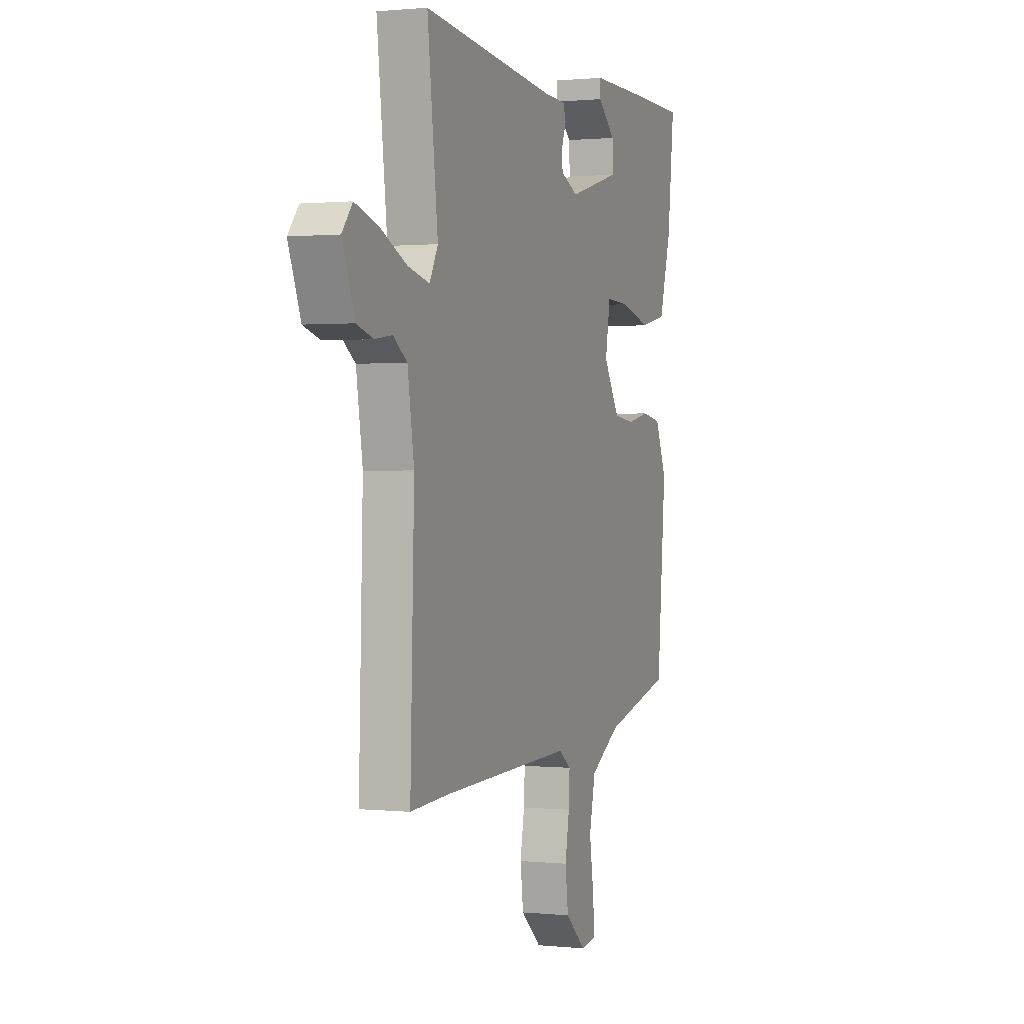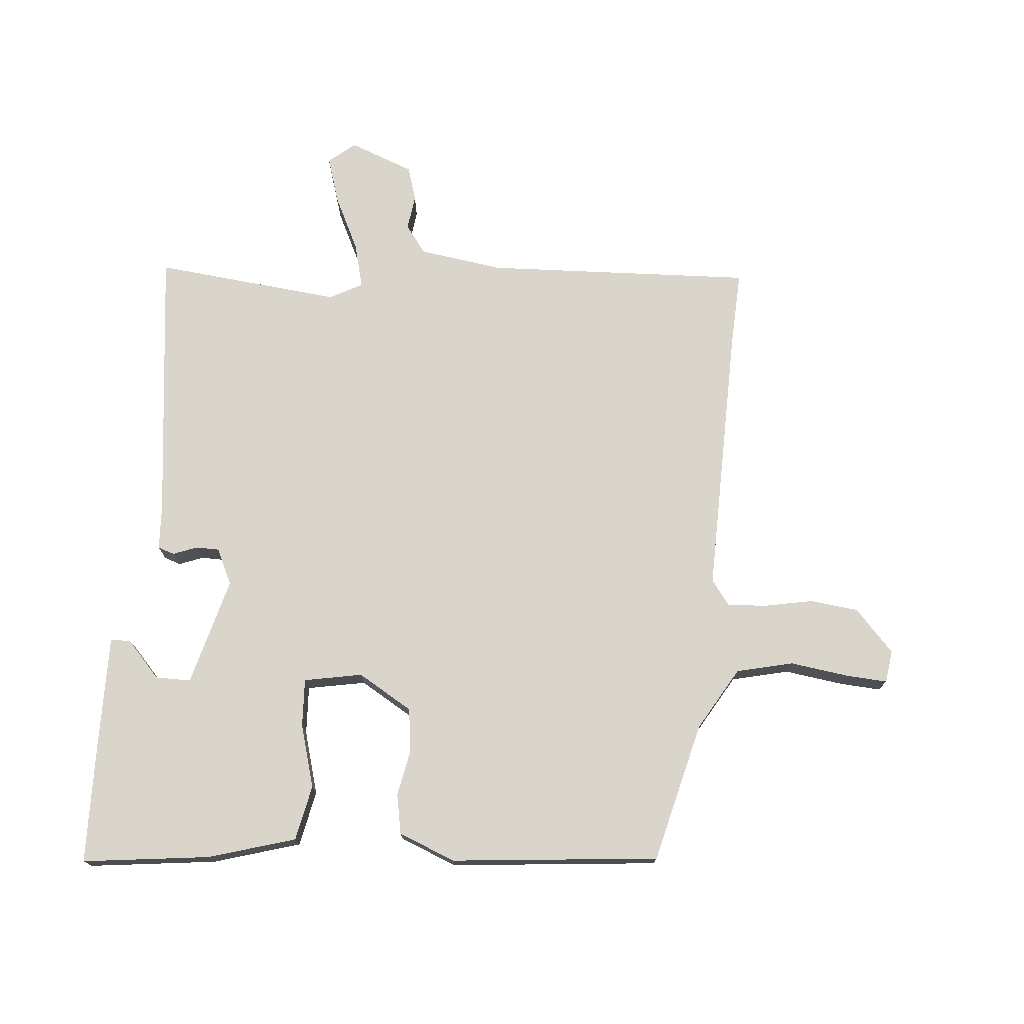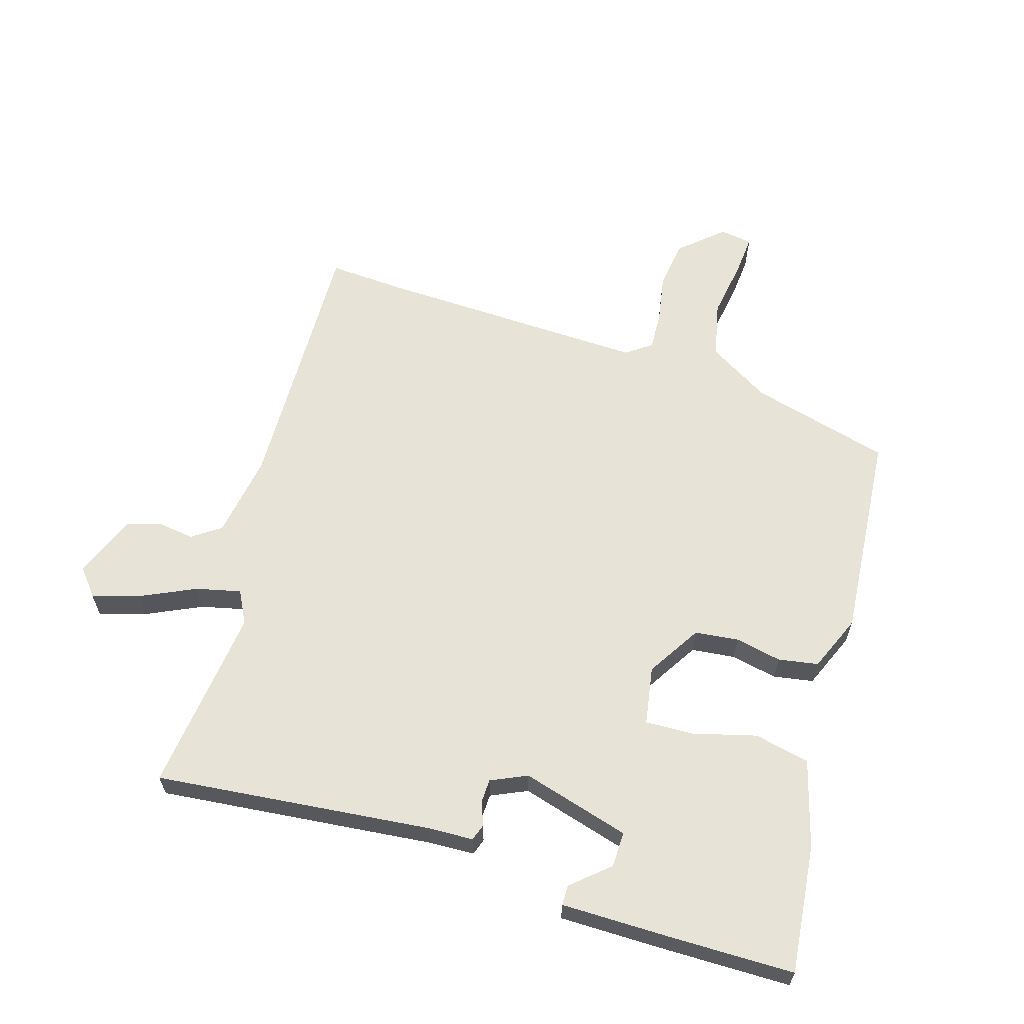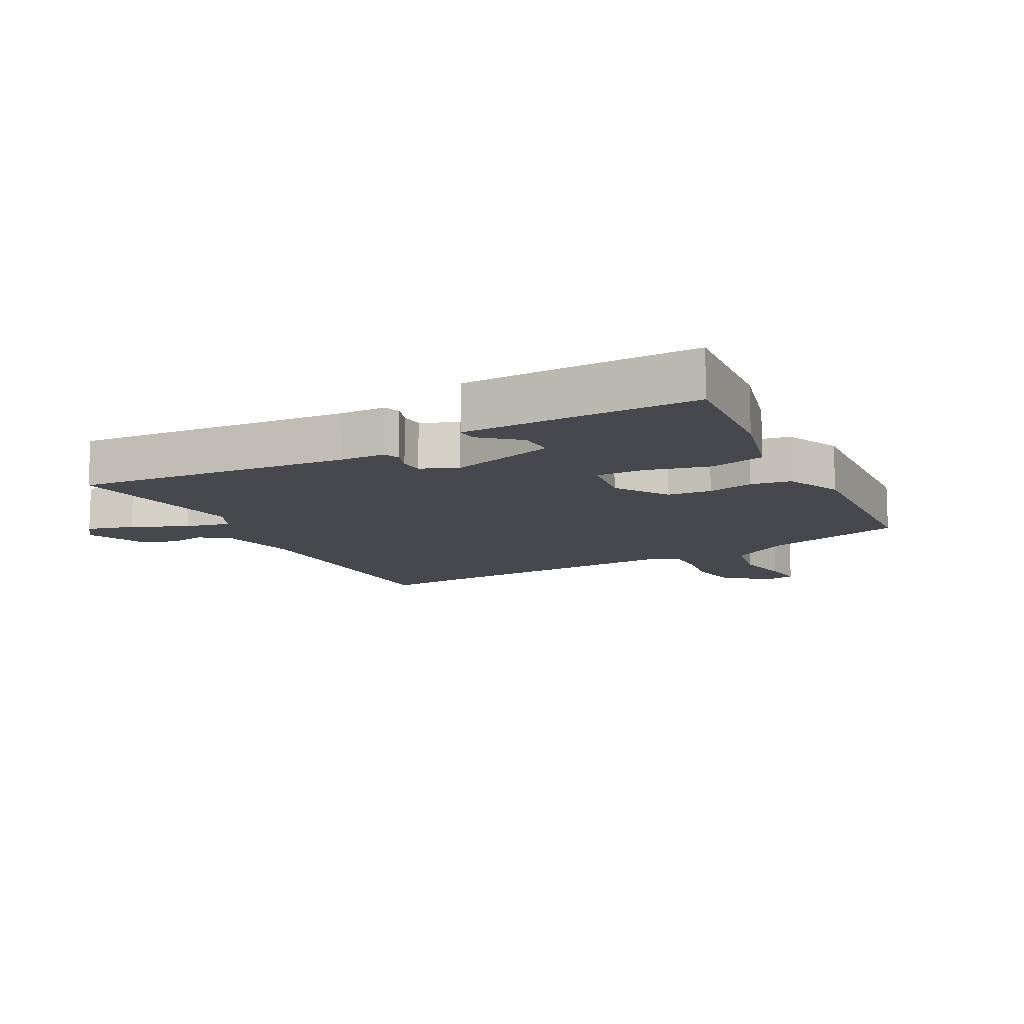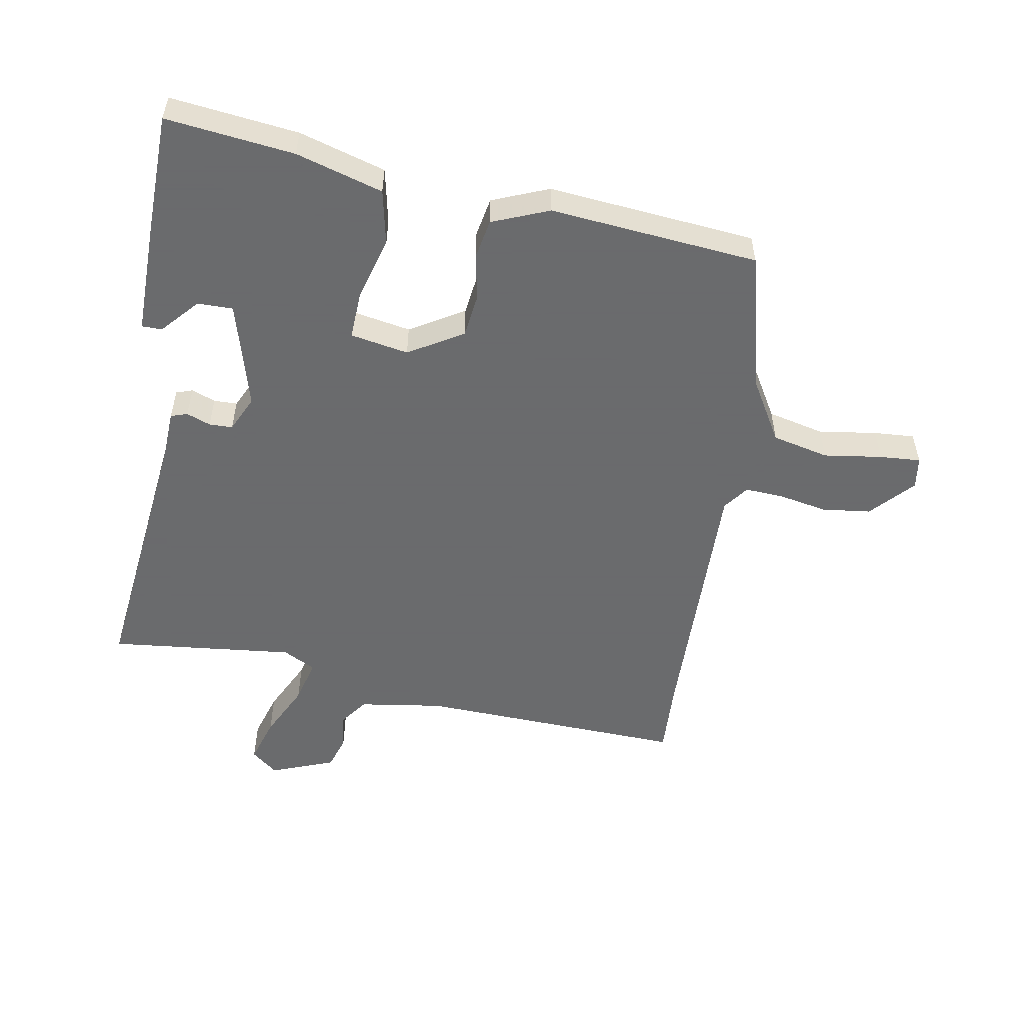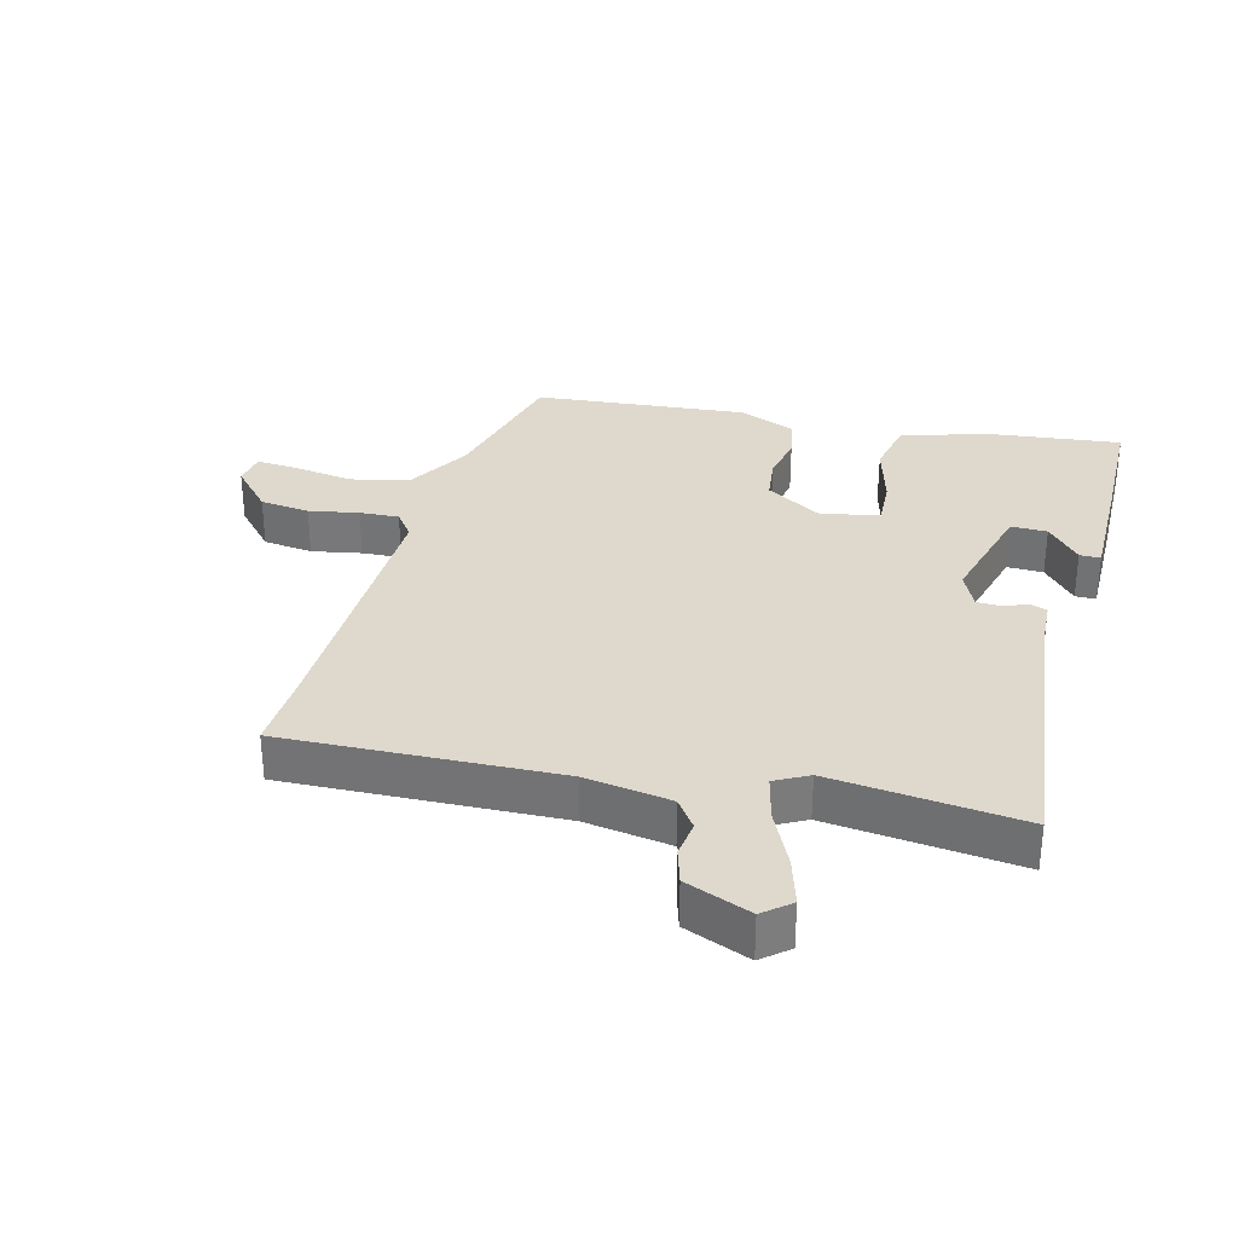
<metadata>
{"format":"obj","ext":"obj","renderer":"f3d","projection":"perspective","resolution":1024,"background":"white","views":[{"elev":0.8,"azim":-69.1,"up":"+Z"},{"elev":74.3,"azim":94.3,"up":"+Y"},{"elev":62.1,"azim":17.1,"up":"+Y"},{"elev":-11.8,"azim":29.1,"up":"+Y"},{"elev":-53.2,"azim":79.5,"up":"+Y"},{"elev":31.9,"azim":-75.7,"up":"+Y"}]}
</metadata>
<code>
v -0.492 0.07 0.503
v -0.057 0.07 0.457
v 0.015 0.07 0.454
v 0.024 0.07 0.428
v 0.01 0.07 0.39
v 0.011 0.07 0.353
v 0.068 0.07 0.327
v 0.238 0.07 0.375
v 0.237 0.07 0.431
v 0.179 0.07 0.482
v 0.179 0.07 0.514
v 0.353 0.07 0.514
v 0.547 0.07 0.512
v 0.525 0.07 0.31
v 0.486 0.07 0.173
v 0.399 0.07 0.154
v 0.299 0.07 0.181
v 0.223 0.07 0.184
v 0.207 0.07 0.092
v 0.259 0.07 0.007
v 0.328 0.07 -0.001
v 0.401 0.07 0.014
v 0.464 0.07 0.003
v 0.501 0.07 -0.086
v 0.473 0.07 -0.415
v 0.252 0.07 -0.473
v 0.154 0.07 -0.532
v 0.134 0.07 -0.622
v 0.148 0.07 -0.714
v 0.153 0.07 -0.779
v 0.102 0.07 -0.787
v 0.035 0.07 -0.727
v 0.025 0.07 -0.65
v 0.039 0.07 -0.573
v 0.042 0.07 -0.512
v 0.002 0.07 -0.483
v -0.426 0.07 -0.496
v -0.548 0.07 -0.503
v -0.535 0.07 -0.079
v -0.556 0.07 0.054
v -0.601 0.07 0.086
v -0.657 0.07 0.078
v -0.711 0.07 0.094
v -0.751 0.07 0.195
v -0.717 0.07 0.237
v -0.643 0.07 0.215
v -0.556 0.07 0.174
v -0.485 0.07 0.157
v -0.458 0.07 0.209
v -0.492 0 0.503
v -0.057 0 0.457
v 0.015 0 0.454
v 0.024 0 0.428
v 0.01 0 0.39
v 0.011 0 0.353
v 0.068 0 0.327
v 0.238 0 0.375
v 0.237 0 0.431
v 0.179 0 0.482
v 0.179 0 0.514
v 0.353 0 0.514
v 0.547 0 0.512
v 0.525 0 0.31
v 0.486 0 0.173
v 0.399 0 0.154
v 0.299 0 0.181
v 0.223 0 0.184
v 0.207 0 0.092
v 0.259 0 0.007
v 0.328 0 -0.001
v 0.401 0 0.014
v 0.464 0 0.003
v 0.501 0 -0.086
v 0.473 0 -0.415
v 0.252 0 -0.473
v 0.154 0 -0.532
v 0.134 0 -0.622
v 0.148 0 -0.714
v 0.153 0 -0.779
v 0.102 0 -0.787
v 0.035 0 -0.727
v 0.025 0 -0.65
v 0.039 0 -0.573
v 0.042 0 -0.512
v 0.002 0 -0.483
v -0.426 0 -0.496
v -0.548 0 -0.503
v -0.535 0 -0.079
v -0.556 0 0.054
v -0.601 0 0.086
v -0.657 0 0.078
v -0.711 0 0.094
v -0.751 0 0.195
v -0.717 0 0.237
v -0.643 0 0.215
v -0.556 0 0.174
v -0.485 0 0.157
v -0.458 0 0.209
f 44 45 46 47
f 44 47 48
f 41 42 43 44
f 40 41 44 48
f 39 40 48
f 37 38 39 48
f 36 37 48 49
f 31 32 33 34
f 31 34 35
f 28 29 30 31
f 28 31 35
f 27 28 35
f 26 27 35 36
f 21 22 23 24
f 20 21 24 25
f 19 20 25 26
f 14 15 16 17
f 14 17 18
f 13 14 18
f 12 13 18
f 9 10 11 12
f 8 9 12
f 8 12 18
f 7 8 18 19
f 2 3 4 5
f 2 5 6
f 1 2 6
f 19 26 36 49
f 7 19 49
f 1 6 7 49
f 96 95 94 93
f 97 96 93
f 93 92 91 90
f 97 93 90 89
f 97 89 88
f 97 88 87 86
f 98 97 86 85
f 83 82 81 80
f 84 83 80
f 80 79 78 77
f 84 80 77
f 84 77 76
f 85 84 76 75
f 73 72 71 70
f 74 73 70 69
f 75 74 69 68
f 66 65 64 63
f 67 66 63
f 67 63 62
f 67 62 61
f 61 60 59 58
f 61 58 57
f 67 61 57
f 68 67 57 56
f 54 53 52 51
f 55 54 51
f 55 51 50
f 98 85 75 68
f 98 68 56
f 98 56 55 50
f 1 50 51 2
f 2 51 52 3
f 3 52 53 4
f 4 53 54 5
f 5 54 55 6
f 6 55 56 7
f 7 56 57 8
f 8 57 58 9
f 9 58 59 10
f 10 59 60 11
f 11 60 61 12
f 12 61 62 13
f 13 62 63 14
f 14 63 64 15
f 15 64 65 16
f 16 65 66 17
f 17 66 67 18
f 18 67 68 19
f 19 68 69 20
f 20 69 70 21
f 21 70 71 22
f 22 71 72 23
f 23 72 73 24
f 24 73 74 25
f 25 74 75 26
f 26 75 76 27
f 27 76 77 28
f 28 77 78 29
f 29 78 79 30
f 30 79 80 31
f 31 80 81 32
f 32 81 82 33
f 33 82 83 34
f 34 83 84 35
f 35 84 85 36
f 36 85 86 37
f 37 86 87 38
f 38 87 88 39
f 39 88 89 40
f 40 89 90 41
f 41 90 91 42
f 42 91 92 43
f 43 92 93 44
f 44 93 94 45
f 45 94 95 46
f 46 95 96 47
f 47 96 97 48
f 48 97 98 49
f 49 98 50 1

</code>
